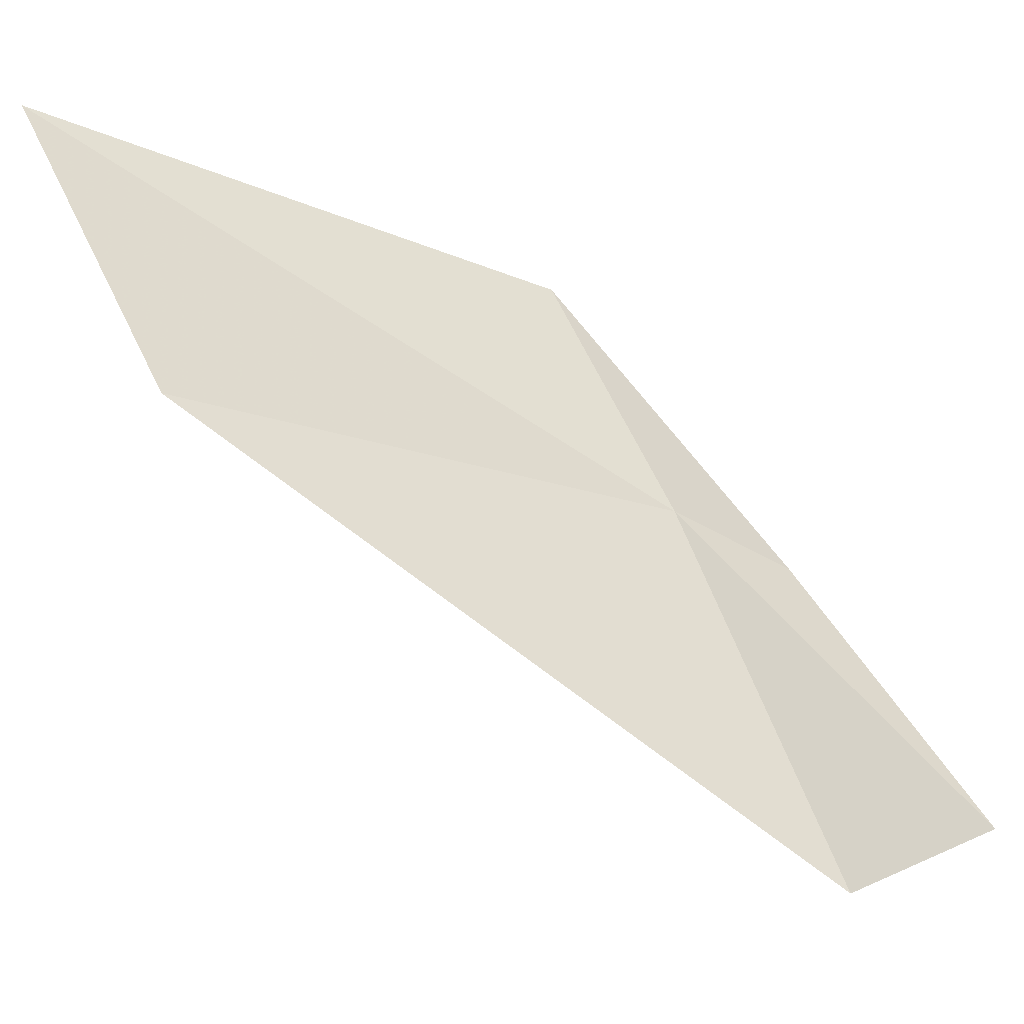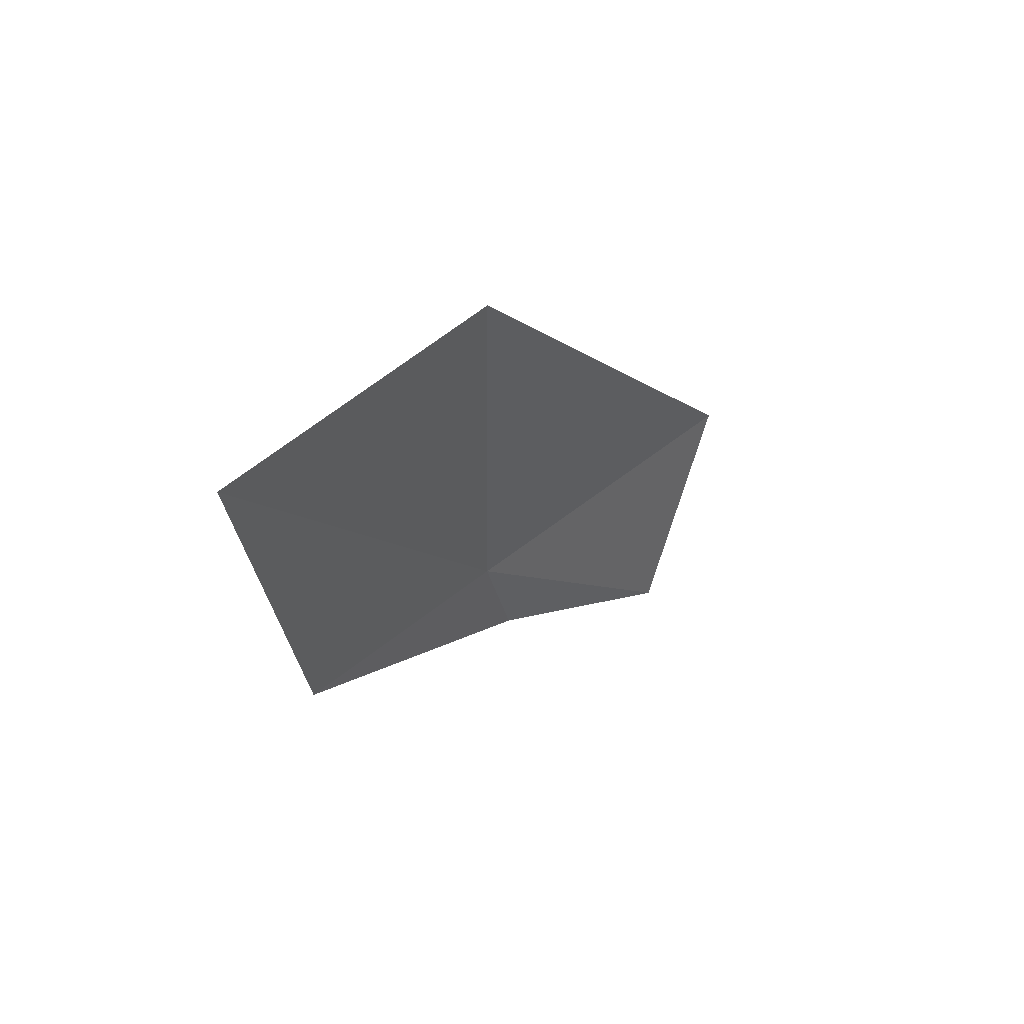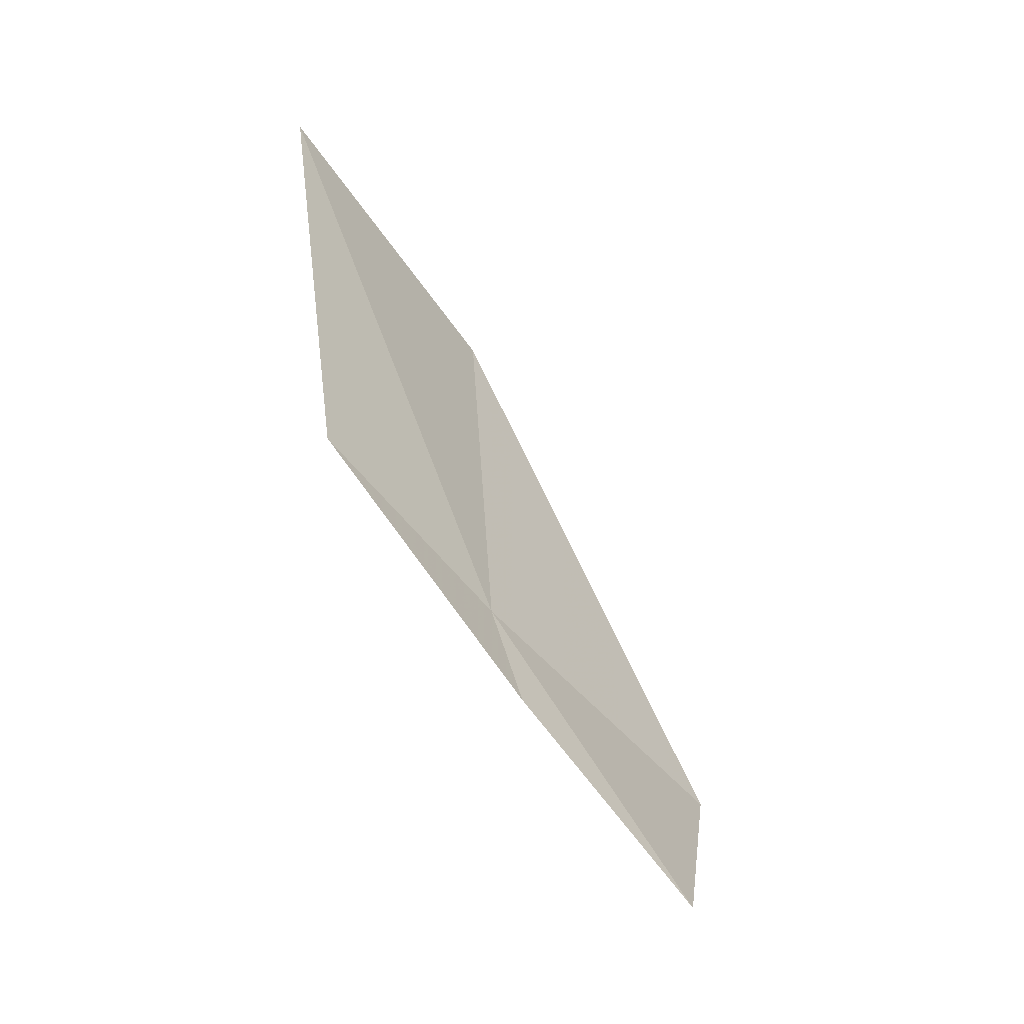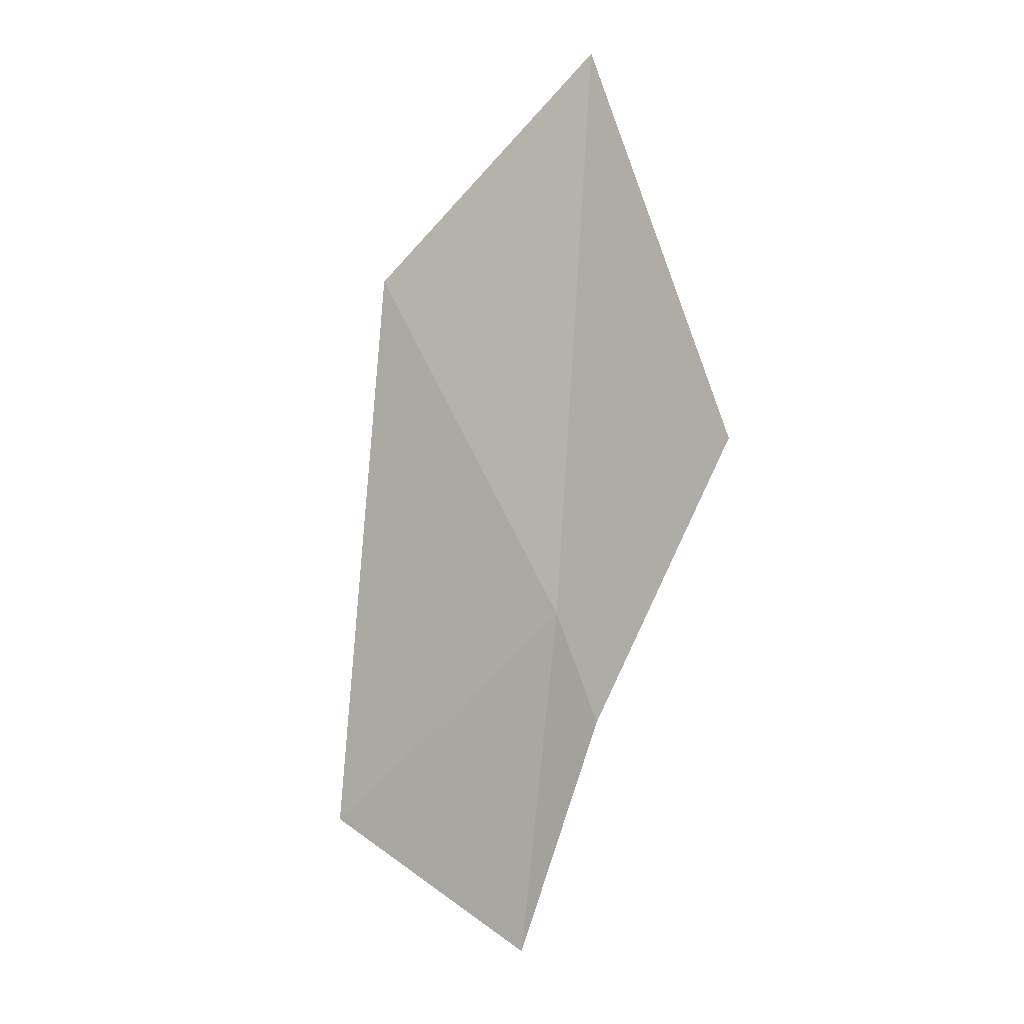
<metadata>
{"format":"obj","ext":"obj","renderer":"f3d","projection":"perspective","resolution":1024,"background":"white","views":[{"elev":-54.9,"azim":-102.7,"up":"+Z"},{"elev":79.4,"azim":40.1,"up":"+Y"},{"elev":-24.7,"azim":30.7,"up":"+Y"},{"elev":-29.5,"azim":-55.1,"up":"+Y"}]}
</metadata>
<code>
v 37.93 29.72 29.96
v 37.32 31.84 29.19
v 38.29 29.05 28.22
v 37.12 32.61 30.77
v 38.68 28.21 29.21
v 38.17 29.16 30.04
v 37.71 30.28 31.16
f 1 2 3
f 1 4 2
f 1 6 7
f 1 5 6
f 1 7 4
f 1 3 5

</code>
